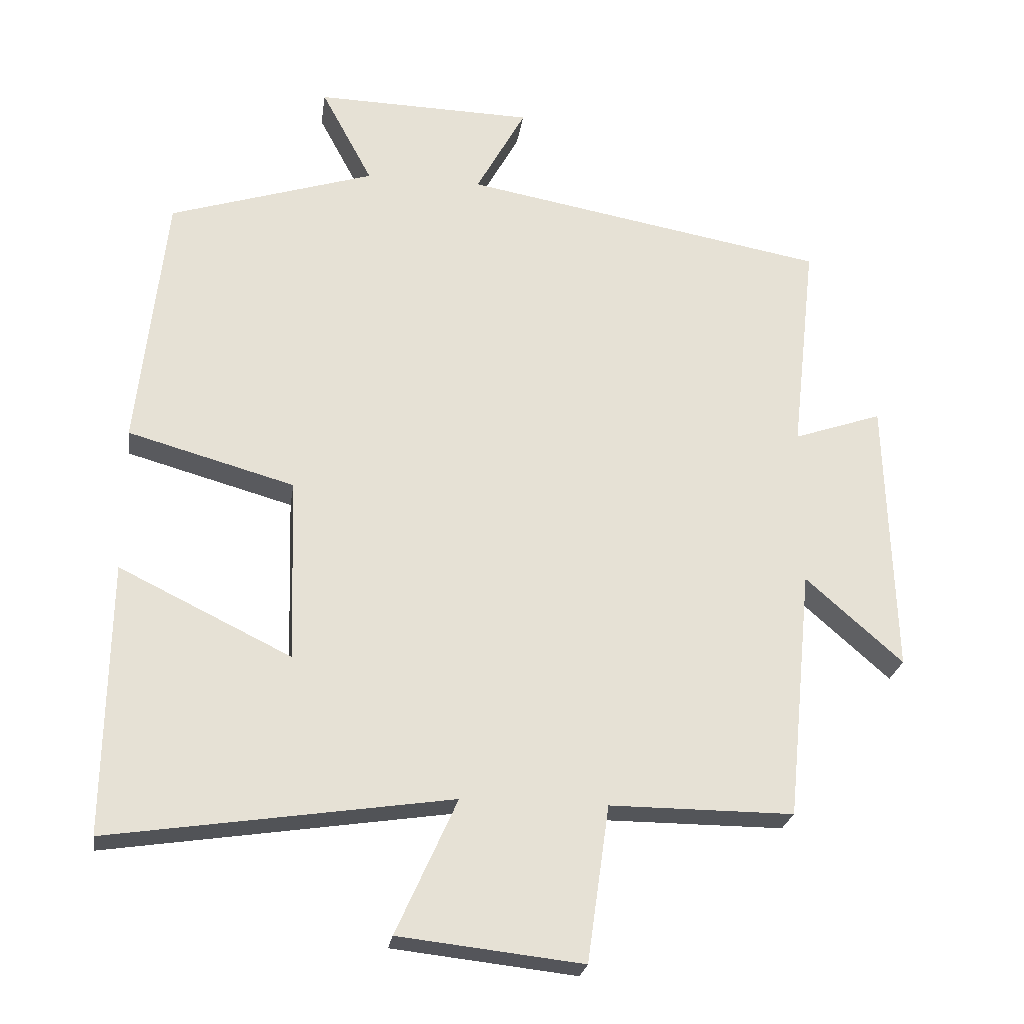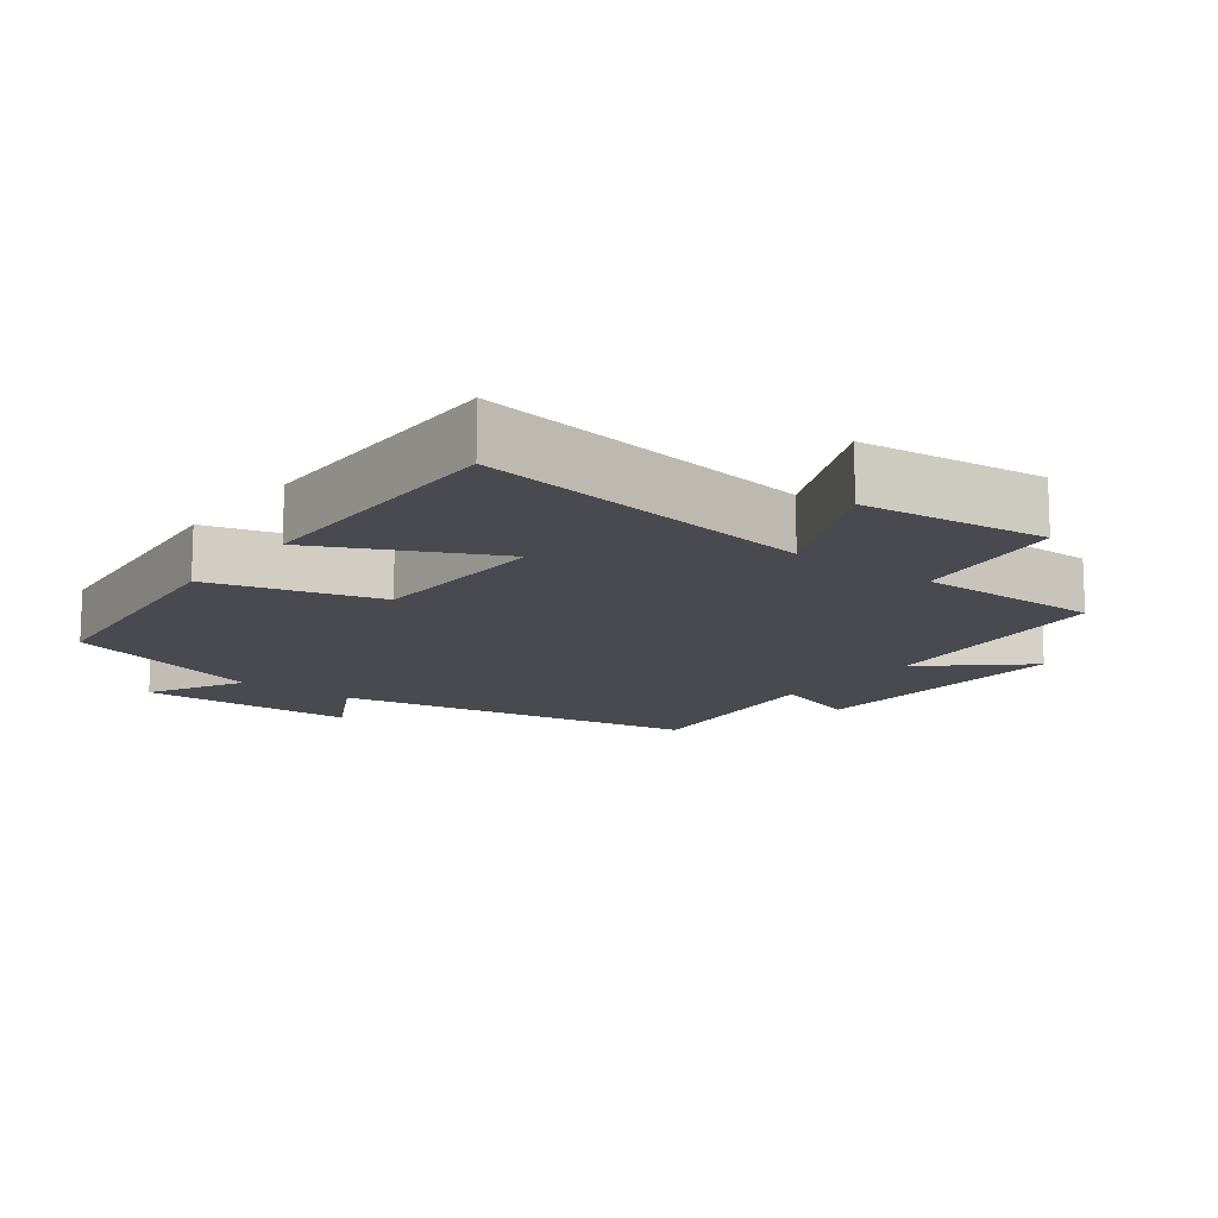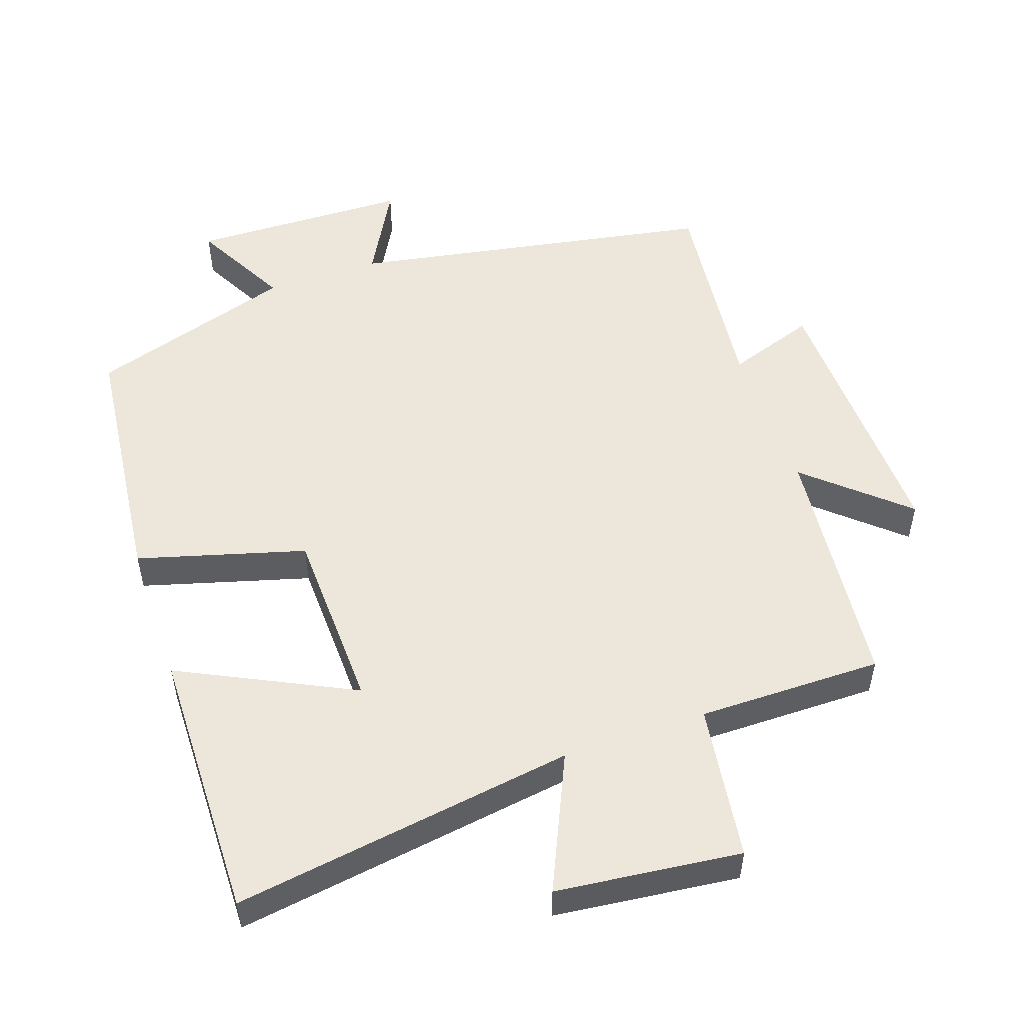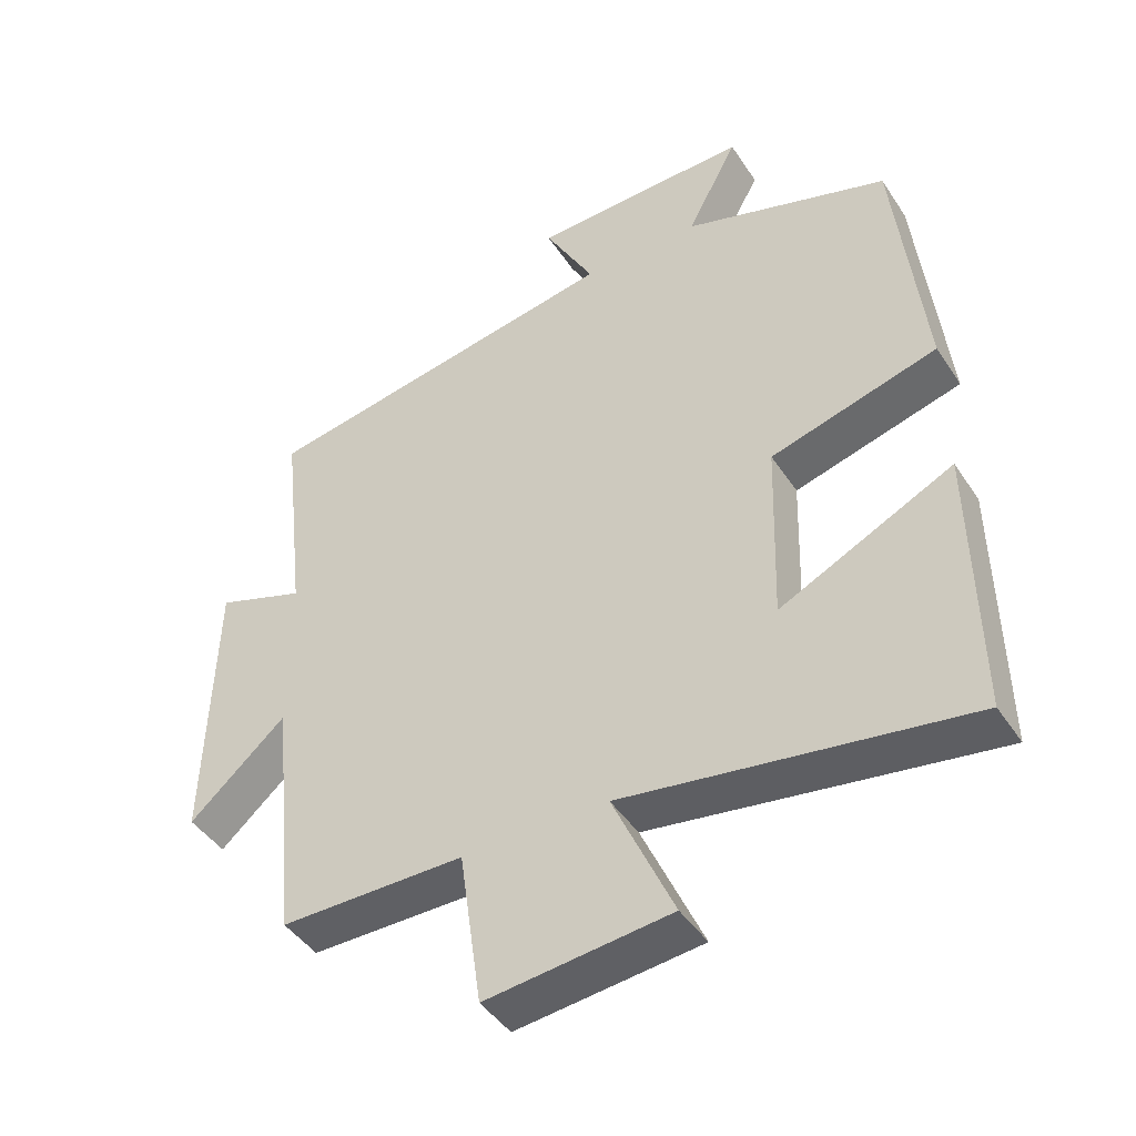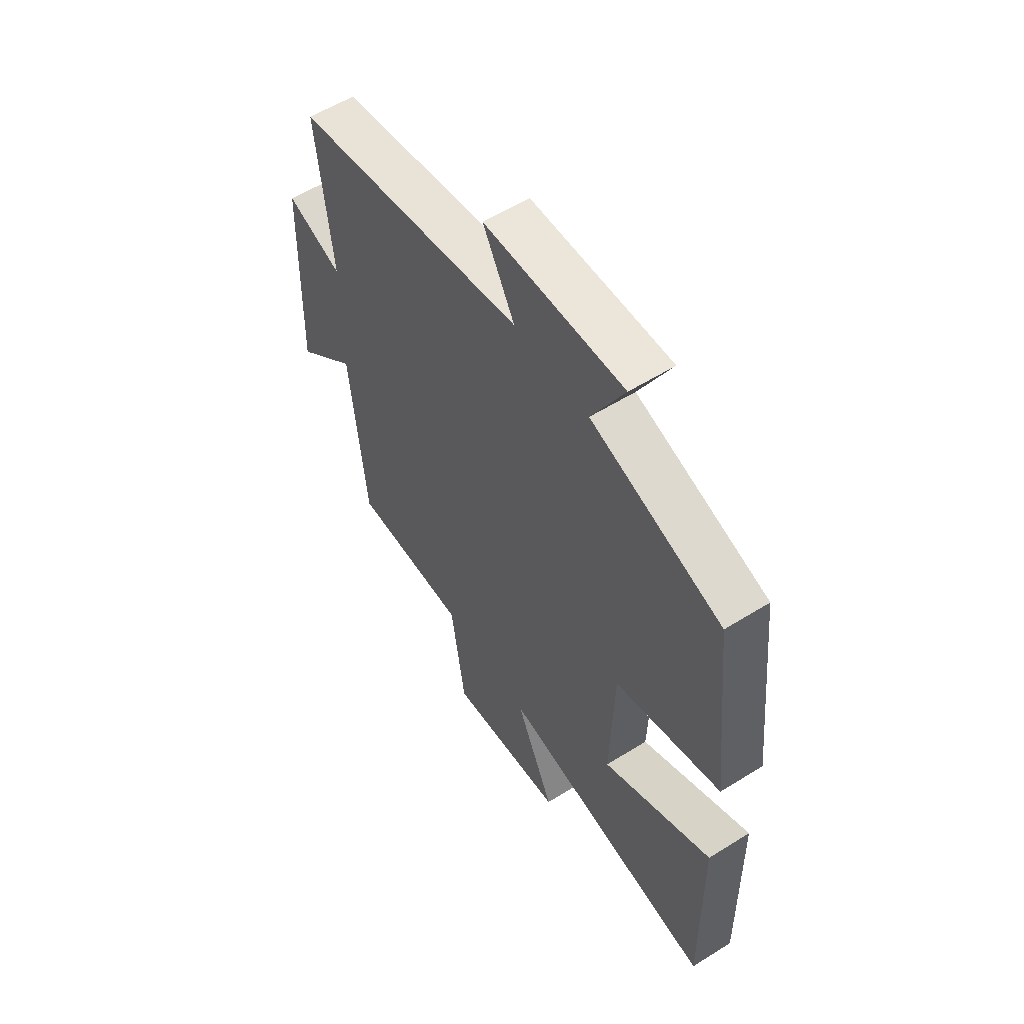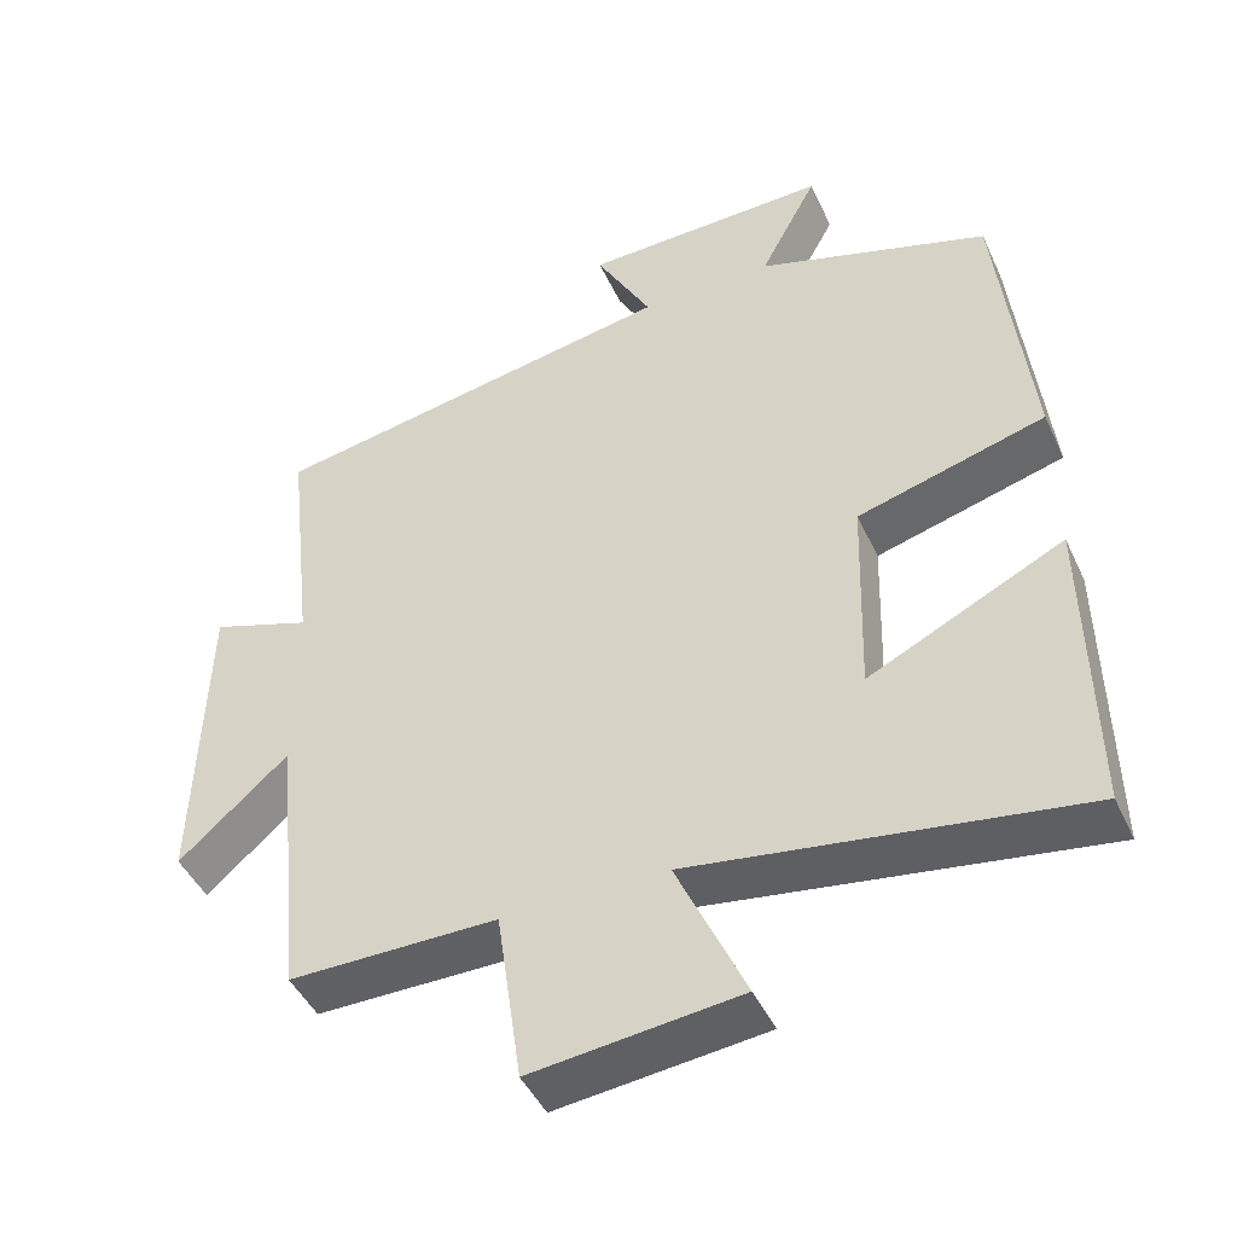
<metadata>
{"format":"obj","ext":"obj","renderer":"f3d","projection":"perspective","resolution":1024,"background":"white","views":[{"elev":-24.4,"azim":171.8,"up":"+Z"},{"elev":-13.6,"azim":142.7,"up":"+Y"},{"elev":52.4,"azim":161.0,"up":"+Y"},{"elev":-44.2,"azim":31.1,"up":"+Z"},{"elev":57.1,"azim":57.0,"up":"+Z"},{"elev":-45.4,"azim":23.9,"up":"+Z"}]}
</metadata>
<code>
v 0.459 0.07 0.406
v 0.5 0.07 0.031
v 0.259 0.07 -0.037
v 0.251 0.07 -0.303
v 0.5 0.07 -0.181
v 0.506 0.07 -0.574
v 0.012 0.07 -0.5
v 0.1 0.07 -0.695
v -0.166 0.07 -0.725
v -0.198 0.07 -0.5
v -0.464 0.07 -0.501
v -0.5 0.07 -0.139
v -0.64 0.07 -0.263
v -0.628 0.07 0.139
v -0.5 0.07 0.095
v -0.535 0.07 0.405
v -0.008 0.07 0.5
v -0.08 0.07 0.631
v 0.236 0.07 0.639
v 0.162 0.07 0.5
v 0.459 0 0.406
v 0.5 0 0.031
v 0.259 0 -0.037
v 0.251 0 -0.303
v 0.5 0 -0.181
v 0.506 0 -0.574
v 0.012 0 -0.5
v 0.1 0 -0.695
v -0.166 0 -0.725
v -0.198 0 -0.5
v -0.464 0 -0.501
v -0.5 0 -0.139
v -0.64 0 -0.263
v -0.628 0 0.139
v -0.5 0 0.095
v -0.535 0 0.405
v -0.008 0 0.5
v -0.08 0 0.631
v 0.236 0 0.639
v 0.162 0 0.5
f 17 18 19 20
f 15 16 17 20
f 15 20 1 2
f 12 13 14 15
f 10 11 12 15
f 7 8 9 10
f 7 10 15
f 4 5 6 7
f 3 4 7 15
f 2 3 15
f 40 39 38 37
f 40 37 36 35
f 22 21 40 35
f 35 34 33 32
f 35 32 31 30
f 30 29 28 27
f 35 30 27
f 27 26 25 24
f 35 27 24 23
f 35 23 22
f 1 21 22 2
f 2 22 23 3
f 3 23 24 4
f 4 24 25 5
f 5 25 26 6
f 6 26 27 7
f 7 27 28 8
f 8 28 29 9
f 9 29 30 10
f 10 30 31 11
f 11 31 32 12
f 12 32 33 13
f 13 33 34 14
f 14 34 35 15
f 15 35 36 16
f 16 36 37 17
f 17 37 38 18
f 18 38 39 19
f 19 39 40 20
f 20 40 21 1

</code>
